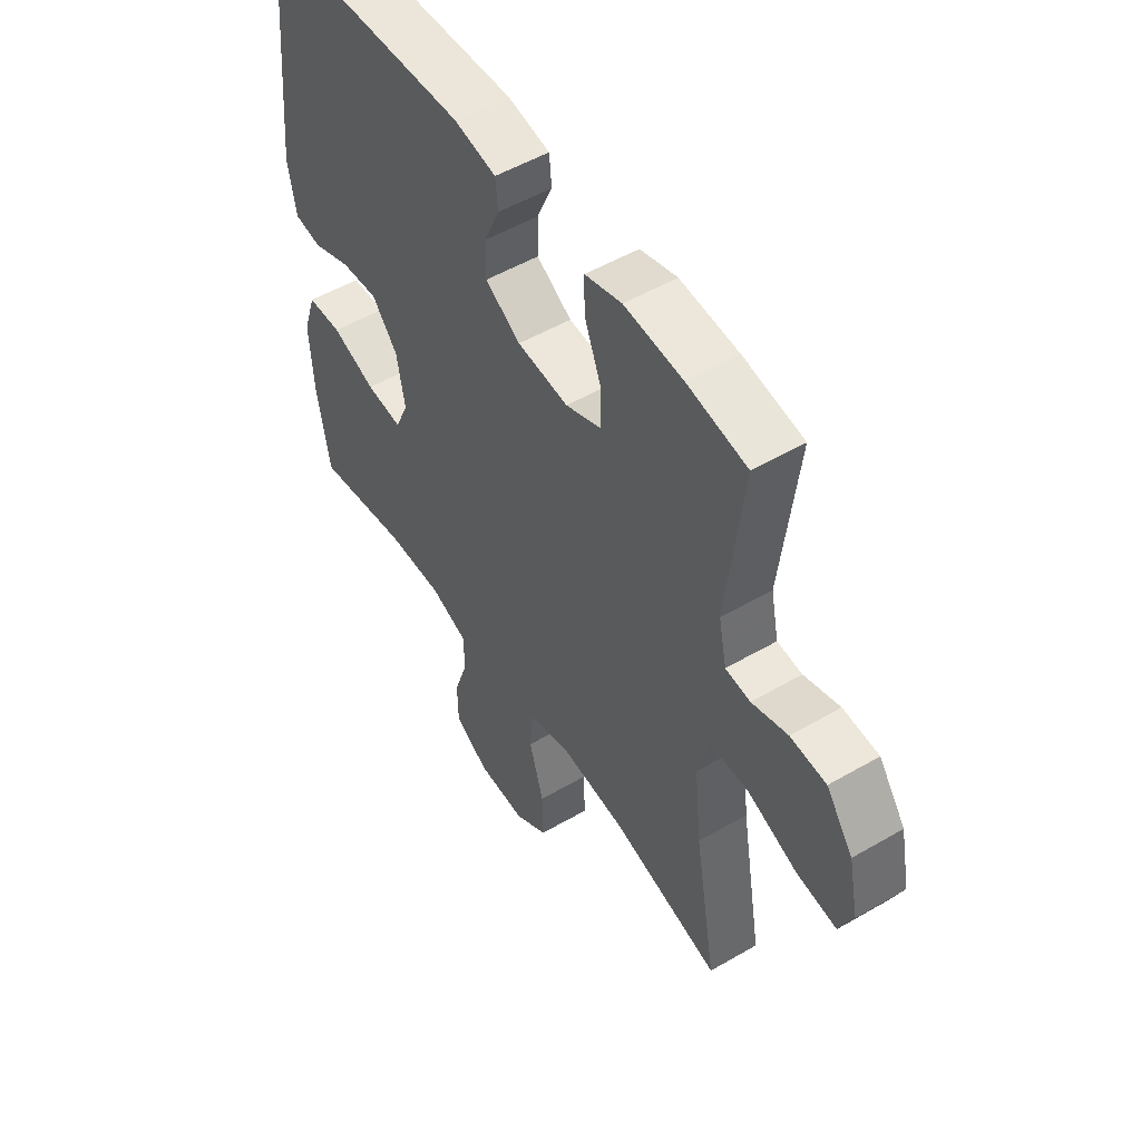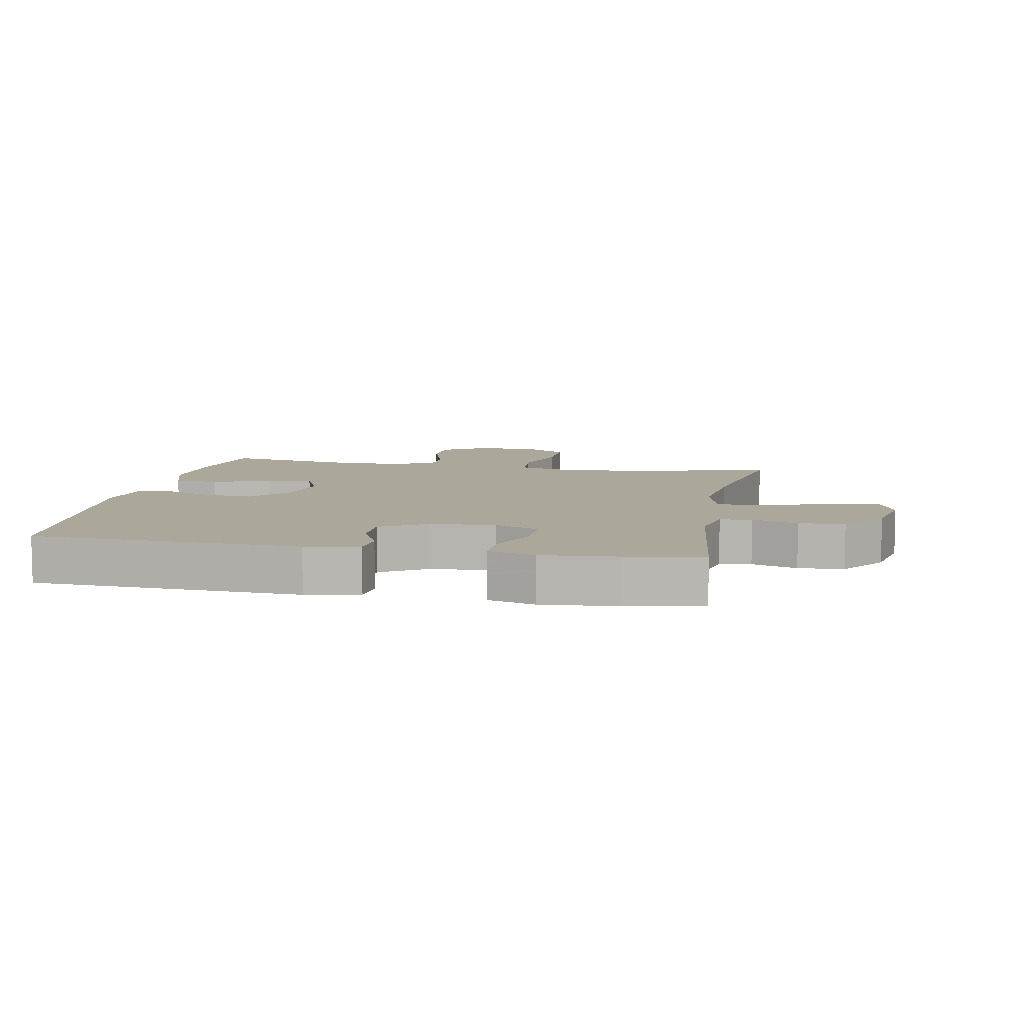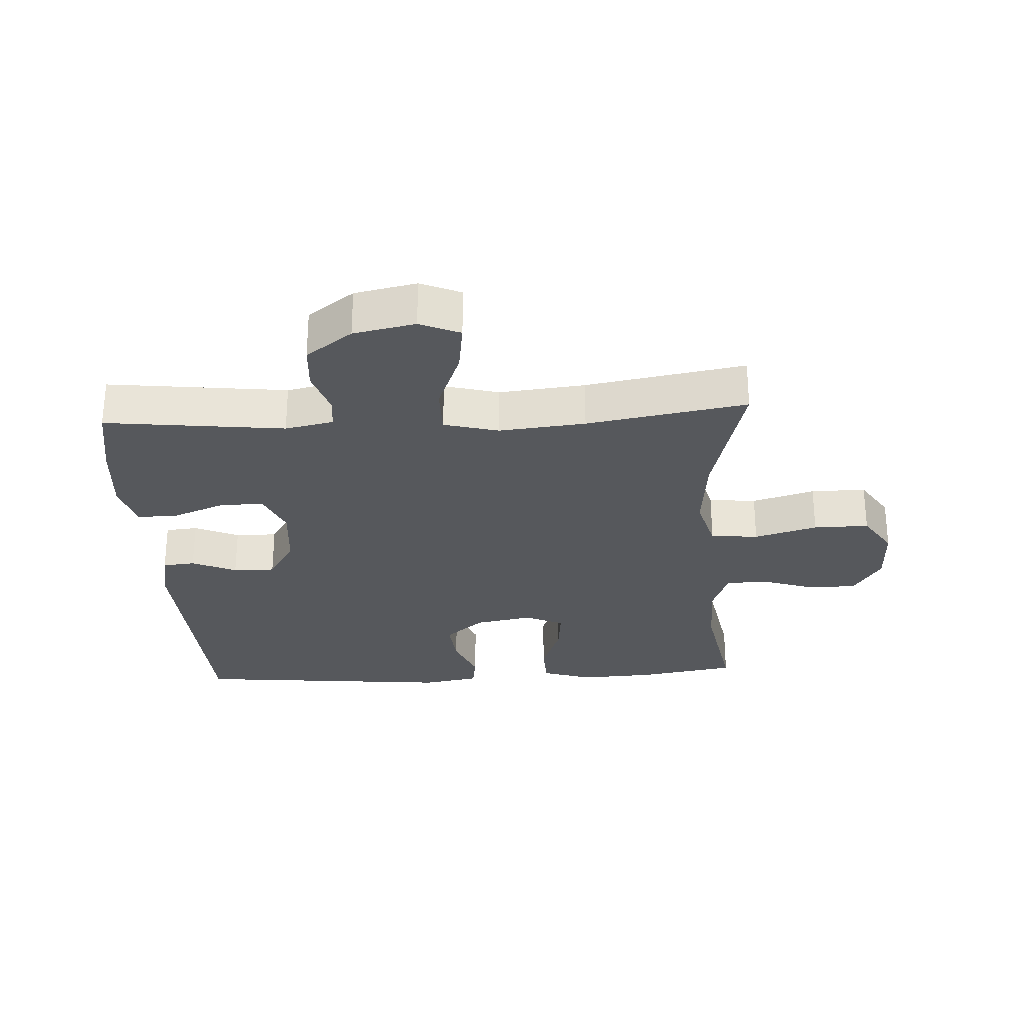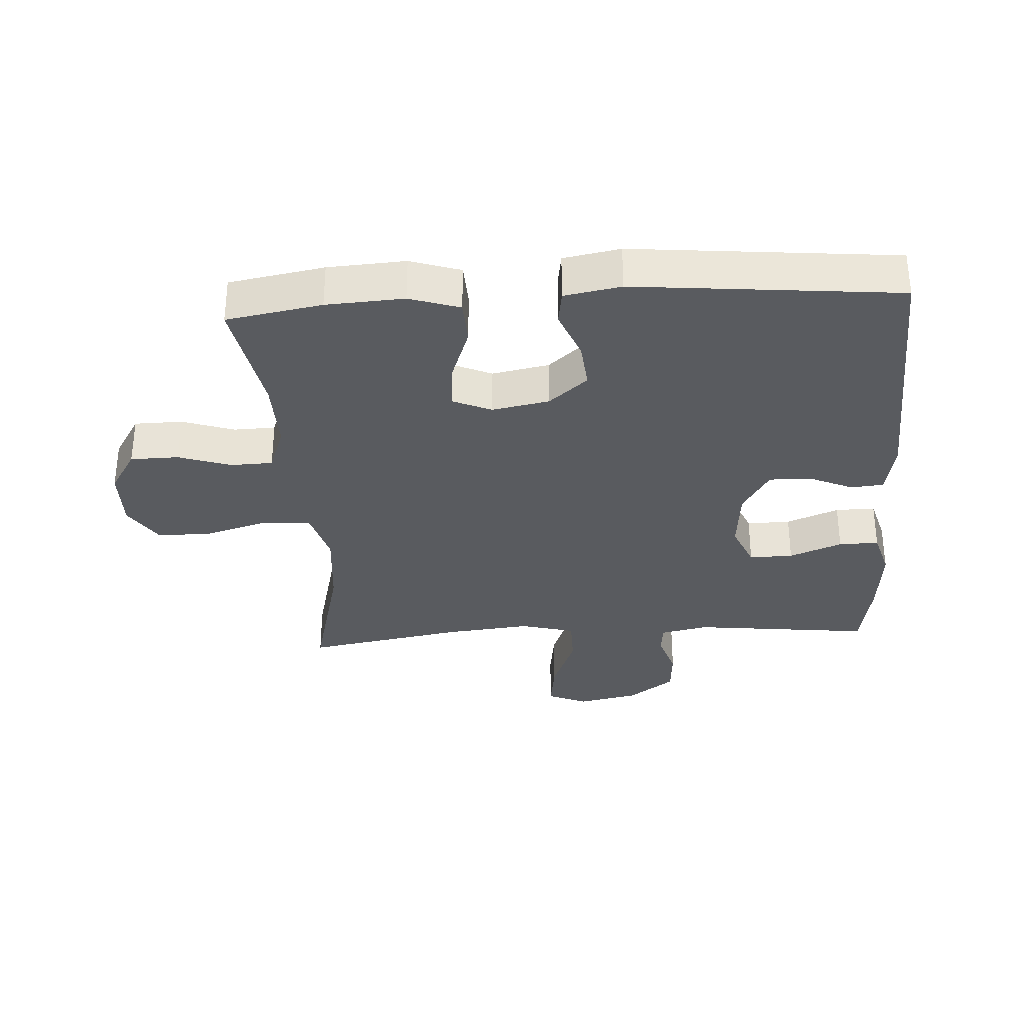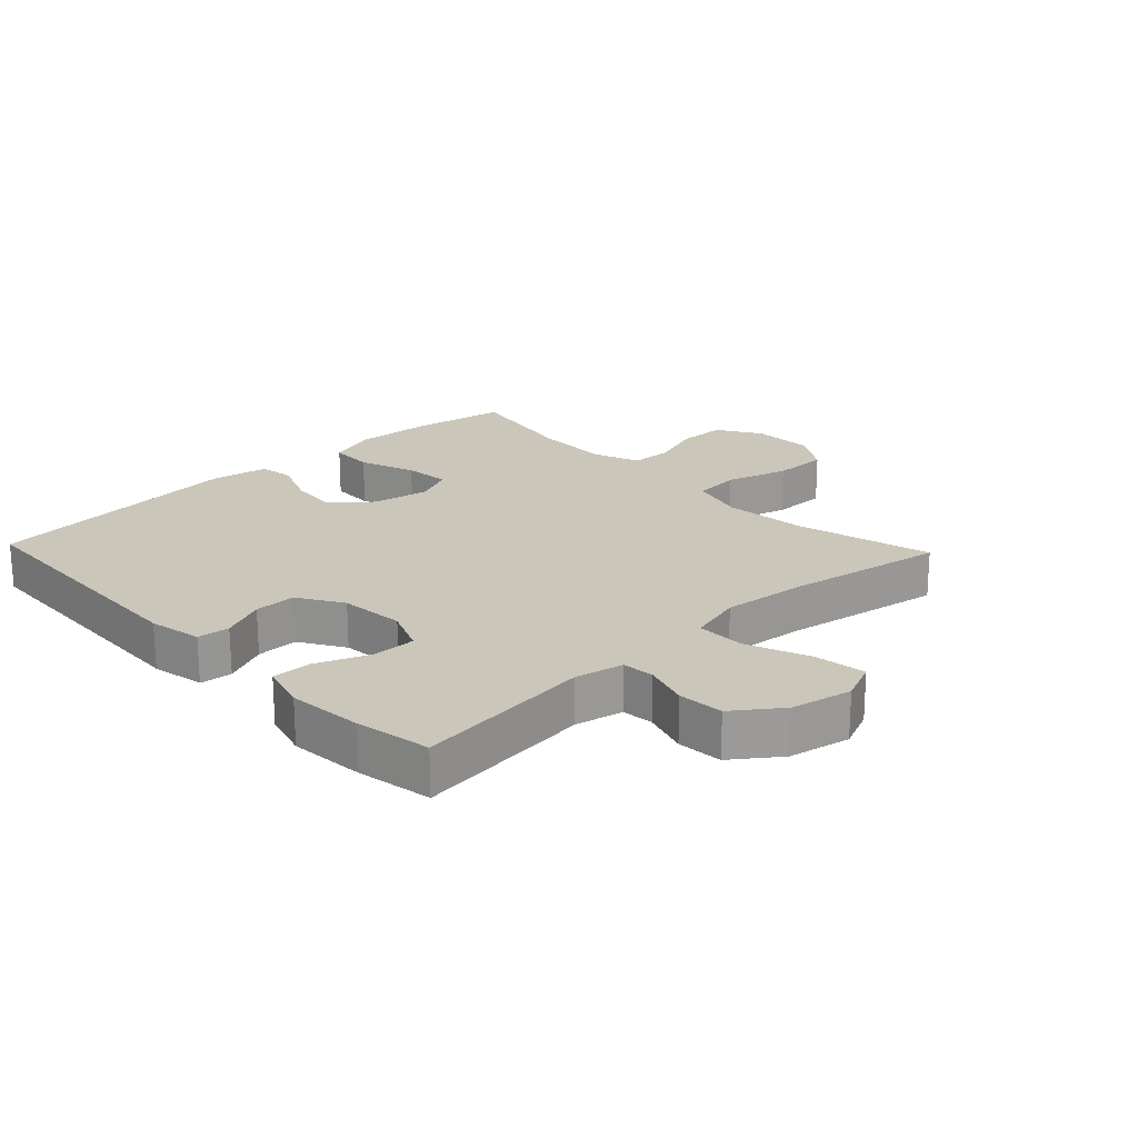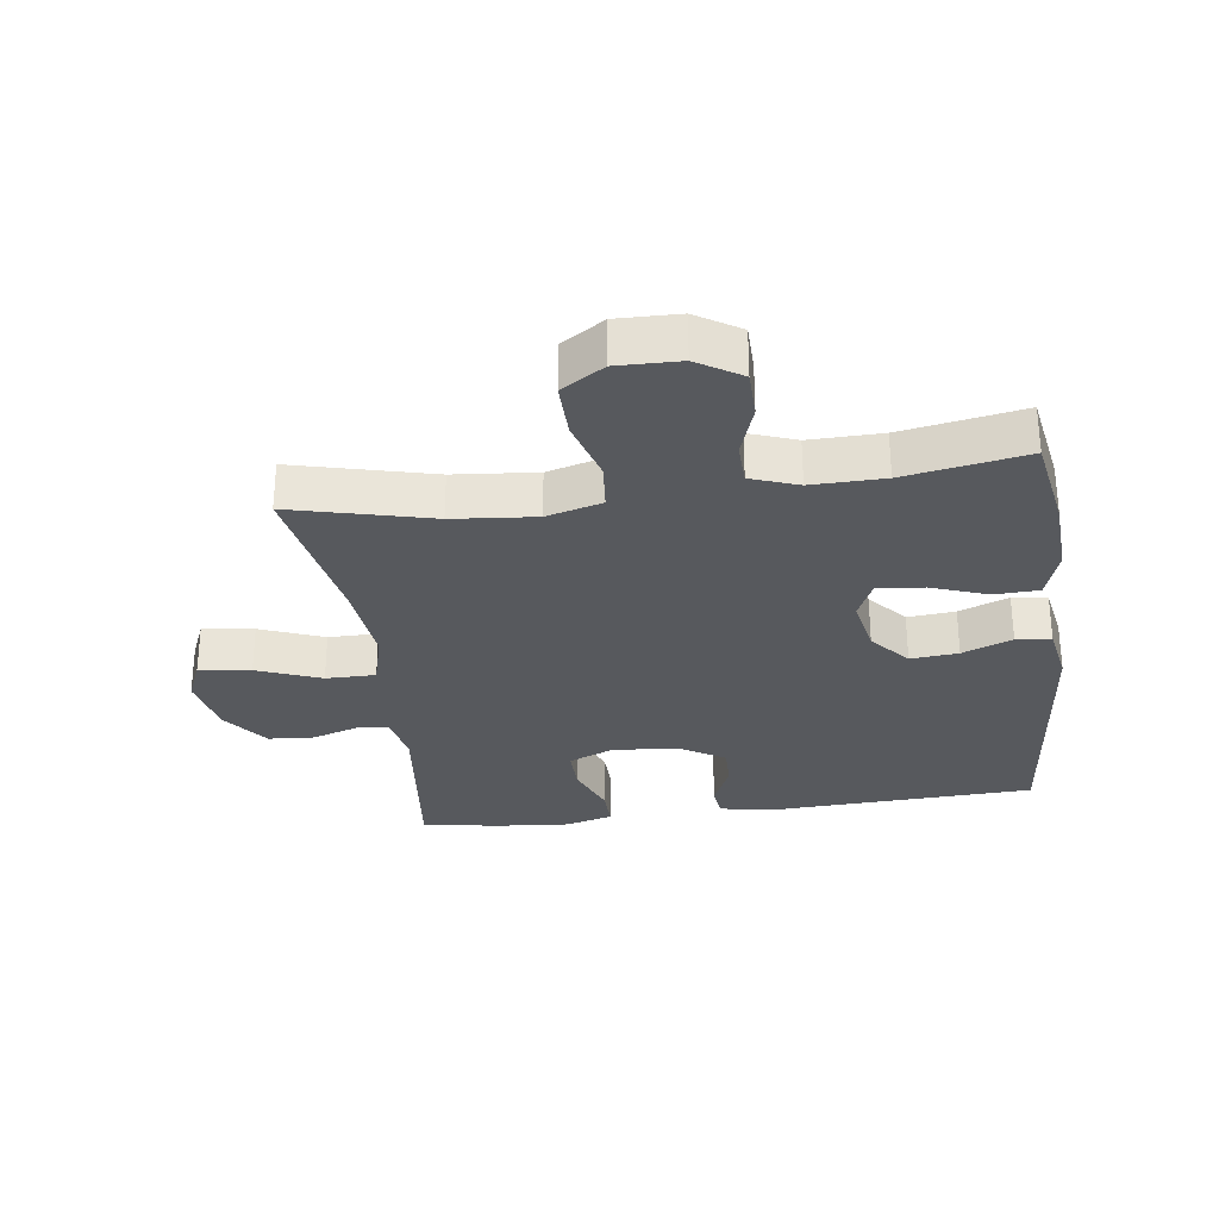
<metadata>
{"format":"obj","ext":"obj","renderer":"f3d","projection":"perspective","resolution":1024,"background":"white","views":[{"elev":52.0,"azim":57.8,"up":"+Z"},{"elev":8.2,"azim":10.8,"up":"+Y"},{"elev":-28.0,"azim":93.2,"up":"+Y"},{"elev":-32.5,"azim":-86.4,"up":"+Y"},{"elev":21.1,"azim":46.5,"up":"+Y"},{"elev":-29.7,"azim":-172.3,"up":"+Y"}]}
</metadata>
<code>
v -0.5 0.07 0.5
v -0.079 0.07 0.52
v 0.005 0.07 0.504
v 0.01 0.07 0.453
v -0.021 0.07 0.383
v -0.022 0.07 0.317
v 0.049 0.07 0.274
v 0.152 0.07 0.265
v 0.223 0.07 0.295
v 0.222 0.07 0.364
v 0.189 0.07 0.447
v 0.188 0.07 0.51
v 0.262 0.07 0.531
v 0.38 0.07 0.521
v 0.5 0.07 0.5
v 0.467 0.07 0.218
v 0.483 0.07 0.142
v 0.533 0.07 0.137
v 0.605 0.07 0.16
v 0.677 0.07 0.155
v 0.731 0.07 0.082
v 0.751 0.07 -0.015
v 0.724 0.07 -0.078
v 0.643 0.07 -0.067
v 0.543 0.07 -0.028
v 0.465 0.07 -0.028
v 0.442 0.07 -0.114
v 0.456 0.07 -0.249
v 0.5 0.07 -0.5
v 0.281 0.07 -0.445
v 0.151 0.07 -0.433
v 0.064 0.07 -0.457
v 0.057 0.07 -0.532
v 0.086 0.07 -0.631
v 0.087 0.07 -0.718
v 0.02 0.07 -0.761
v -0.078 0.07 -0.759
v -0.147 0.07 -0.716
v -0.148 0.07 -0.64
v -0.12 0.07 -0.557
v -0.122 0.07 -0.491
v -0.196 0.07 -0.464
v -0.31 0.07 -0.466
v -0.5 0.07 -0.5
v -0.526 0.07 -0.35
v -0.533 0.07 -0.228
v -0.507 0.07 -0.149
v -0.437 0.07 -0.146
v -0.348 0.07 -0.178
v -0.275 0.07 -0.185
v -0.248 0.07 -0.124
v -0.265 0.07 -0.034
v -0.317 0.07 0.027
v -0.392 0.07 0.02
v -0.47 0.07 -0.011
v -0.525 0.07 -0.003
v -0.541 0.07 0.086
v -0.5 0 0.5
v -0.079 0 0.52
v 0.005 0 0.504
v 0.01 0 0.453
v -0.021 0 0.383
v -0.022 0 0.317
v 0.049 0 0.274
v 0.152 0 0.265
v 0.223 0 0.295
v 0.222 0 0.364
v 0.189 0 0.447
v 0.188 0 0.51
v 0.262 0 0.531
v 0.38 0 0.521
v 0.5 0 0.5
v 0.467 0 0.218
v 0.483 0 0.142
v 0.533 0 0.137
v 0.605 0 0.16
v 0.677 0 0.155
v 0.731 0 0.082
v 0.751 0 -0.015
v 0.724 0 -0.078
v 0.643 0 -0.067
v 0.543 0 -0.028
v 0.465 0 -0.028
v 0.442 0 -0.114
v 0.456 0 -0.249
v 0.5 0 -0.5
v 0.281 0 -0.445
v 0.151 0 -0.433
v 0.064 0 -0.457
v 0.057 0 -0.532
v 0.086 0 -0.631
v 0.087 0 -0.718
v 0.02 0 -0.761
v -0.078 0 -0.759
v -0.147 0 -0.716
v -0.148 0 -0.64
v -0.12 0 -0.557
v -0.122 0 -0.491
v -0.196 0 -0.464
v -0.31 0 -0.466
v -0.5 0 -0.5
v -0.526 0 -0.35
v -0.533 0 -0.228
v -0.507 0 -0.149
v -0.437 0 -0.146
v -0.348 0 -0.178
v -0.275 0 -0.185
v -0.248 0 -0.124
v -0.265 0 -0.034
v -0.317 0 0.027
v -0.392 0 0.02
v -0.47 0 -0.011
v -0.525 0 -0.003
v -0.541 0 0.086
f 54 55 56 57
f 53 54 57 1
f 52 53 1 2
f 51 52 2 3
f 46 47 48 49
f 46 49 50
f 43 44 45 46
f 42 43 46 50
f 41 42 50 51
f 37 38 39 40
f 37 40 41
f 36 37 41
f 33 34 35 36
f 32 33 36 41
f 31 32 41 51
f 28 29 30
f 27 28 30 31
f 26 27 31 51
f 22 23 24 25
f 22 25 26
f 21 22 26
f 18 19 20 21
f 17 18 21 26
f 16 17 26 51
f 10 11 12 13
f 9 10 13 14
f 51 3 4 5
f 51 5 6
f 9 14 15 16
f 8 9 16 51
f 7 8 51
f 6 7 51
f 114 113 112 111
f 58 114 111 110
f 59 58 110 109
f 60 59 109 108
f 106 105 104 103
f 107 106 103
f 103 102 101 100
f 107 103 100 99
f 108 107 99 98
f 97 96 95 94
f 98 97 94
f 98 94 93
f 93 92 91 90
f 98 93 90 89
f 108 98 89 88
f 87 86 85
f 88 87 85 84
f 108 88 84 83
f 82 81 80 79
f 83 82 79
f 83 79 78
f 78 77 76 75
f 83 78 75 74
f 108 83 74 73
f 70 69 68 67
f 71 70 67 66
f 62 61 60 108
f 63 62 108
f 73 72 71 66
f 108 73 66 65
f 108 65 64
f 108 64 63
f 1 58 59 2
f 2 59 60 3
f 3 60 61 4
f 4 61 62 5
f 5 62 63 6
f 6 63 64 7
f 7 64 65 8
f 8 65 66 9
f 9 66 67 10
f 10 67 68 11
f 11 68 69 12
f 12 69 70 13
f 13 70 71 14
f 14 71 72 15
f 15 72 73 16
f 16 73 74 17
f 17 74 75 18
f 18 75 76 19
f 19 76 77 20
f 20 77 78 21
f 21 78 79 22
f 22 79 80 23
f 23 80 81 24
f 24 81 82 25
f 25 82 83 26
f 26 83 84 27
f 27 84 85 28
f 28 85 86 29
f 29 86 87 30
f 30 87 88 31
f 31 88 89 32
f 32 89 90 33
f 33 90 91 34
f 34 91 92 35
f 35 92 93 36
f 36 93 94 37
f 37 94 95 38
f 38 95 96 39
f 39 96 97 40
f 40 97 98 41
f 41 98 99 42
f 42 99 100 43
f 43 100 101 44
f 44 101 102 45
f 45 102 103 46
f 46 103 104 47
f 47 104 105 48
f 48 105 106 49
f 49 106 107 50
f 50 107 108 51
f 51 108 109 52
f 52 109 110 53
f 53 110 111 54
f 54 111 112 55
f 55 112 113 56
f 56 113 114 57
f 57 114 58 1

</code>
